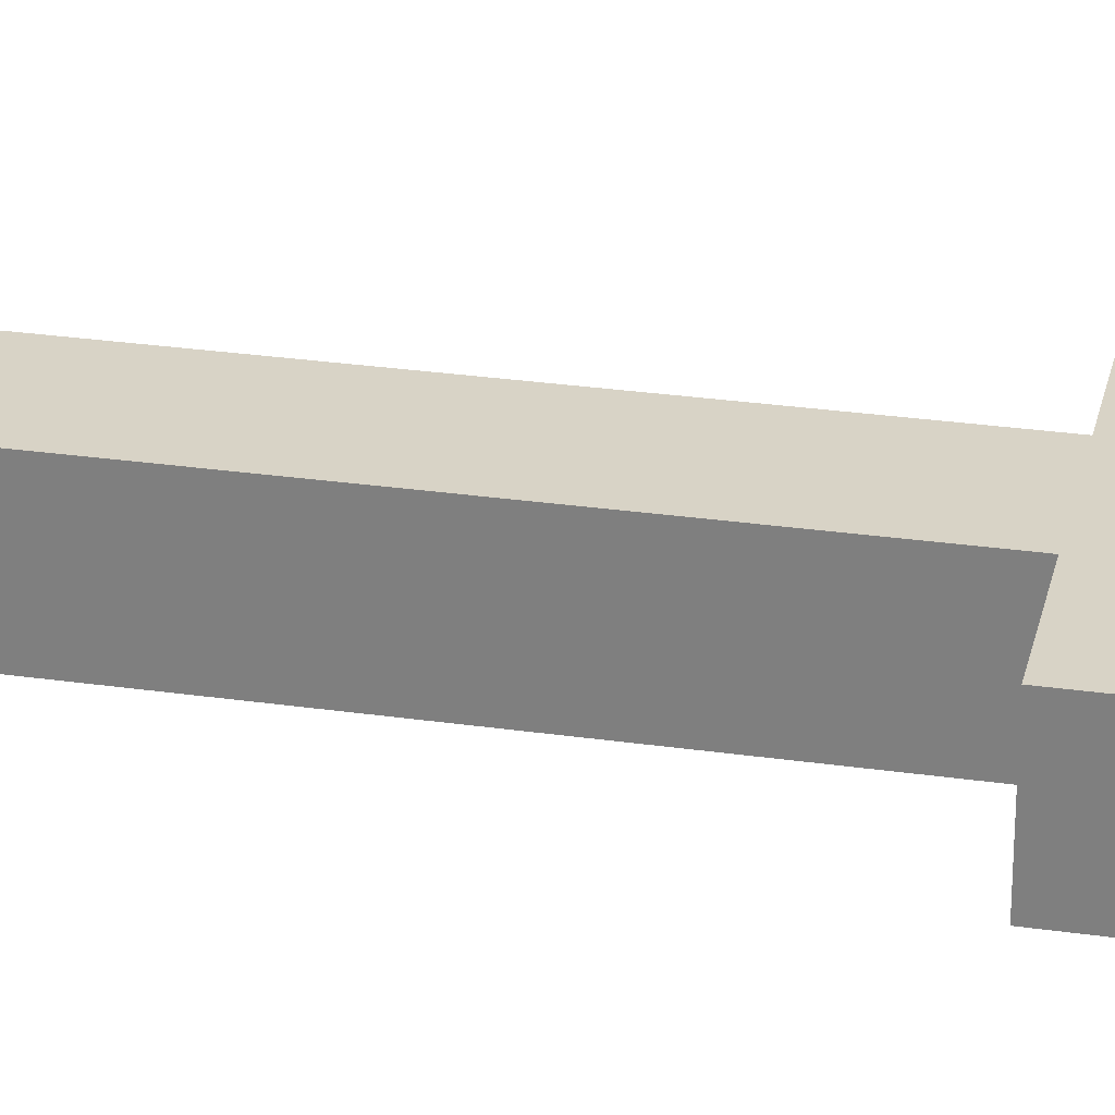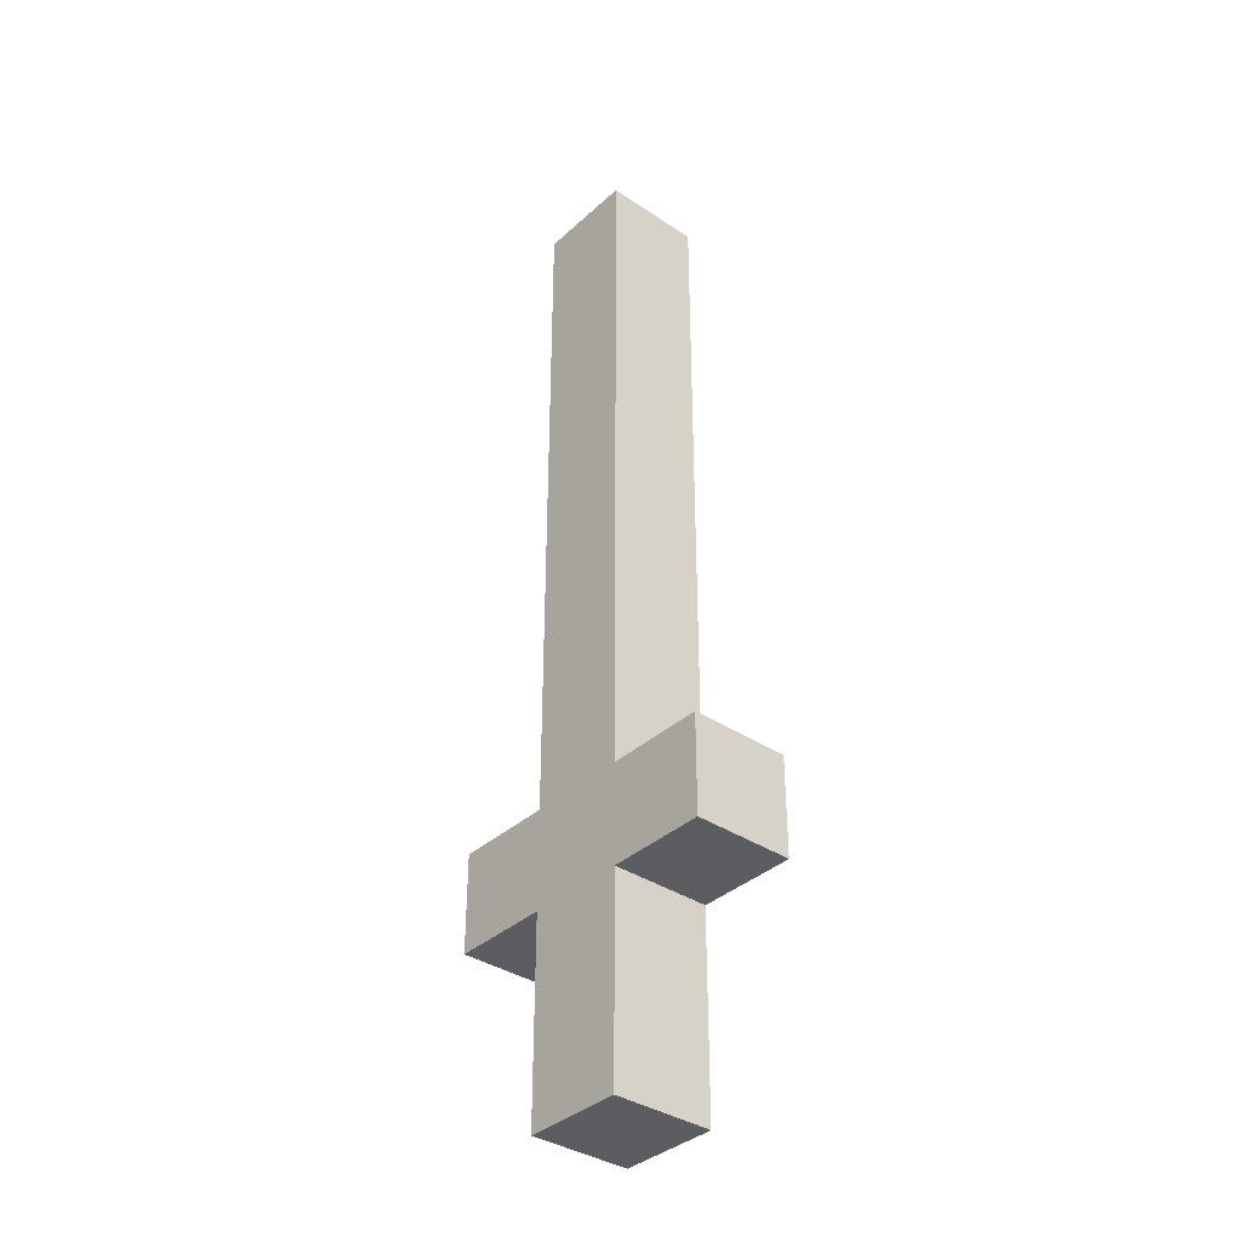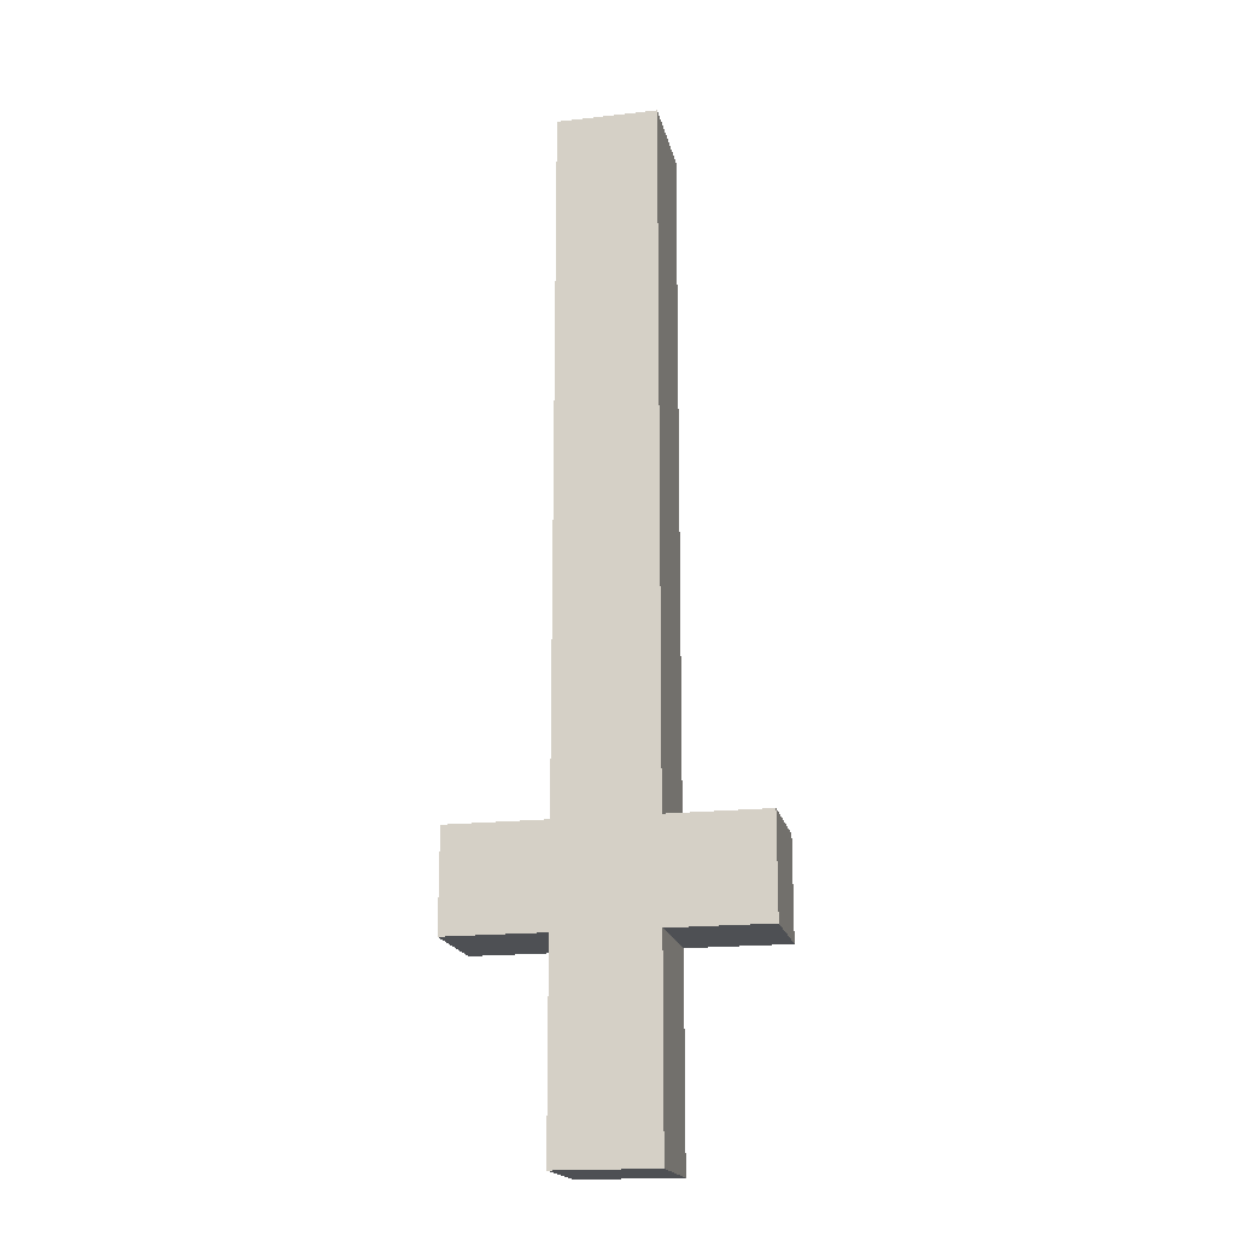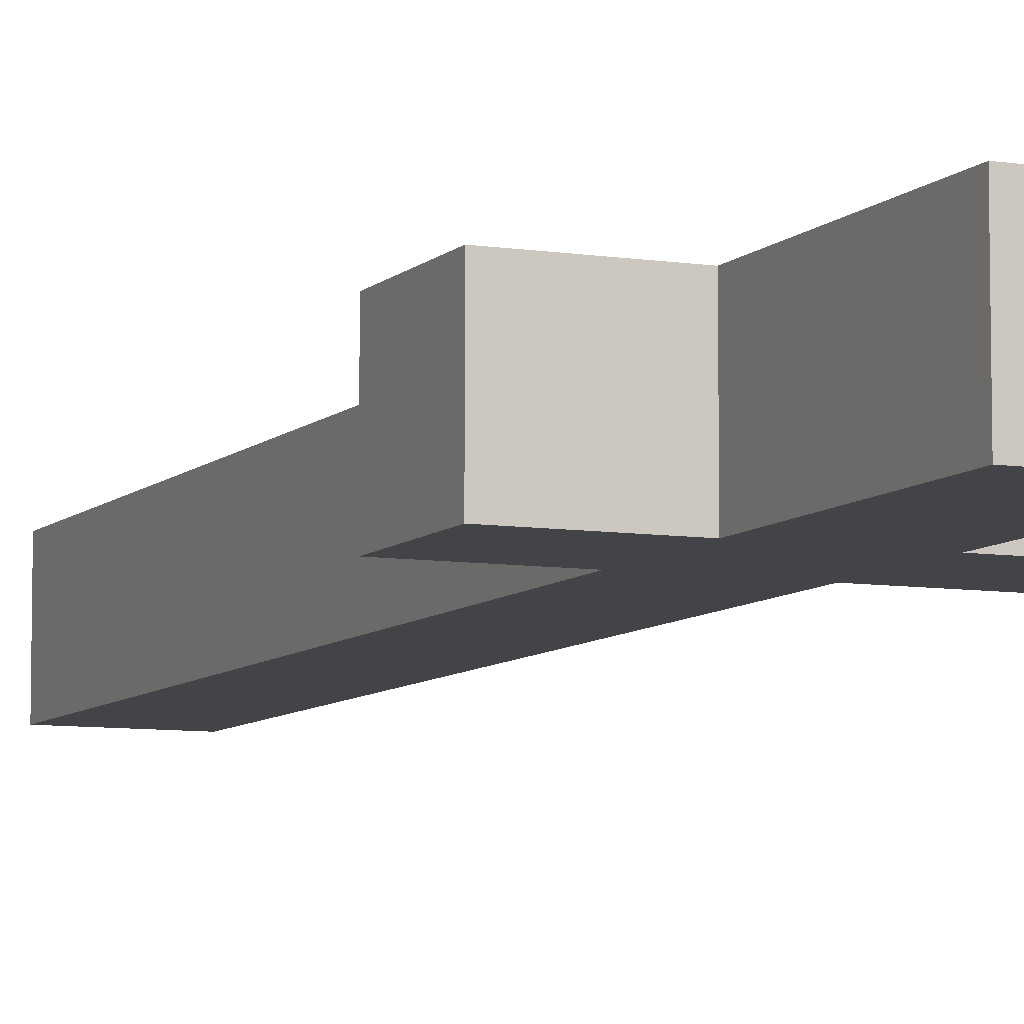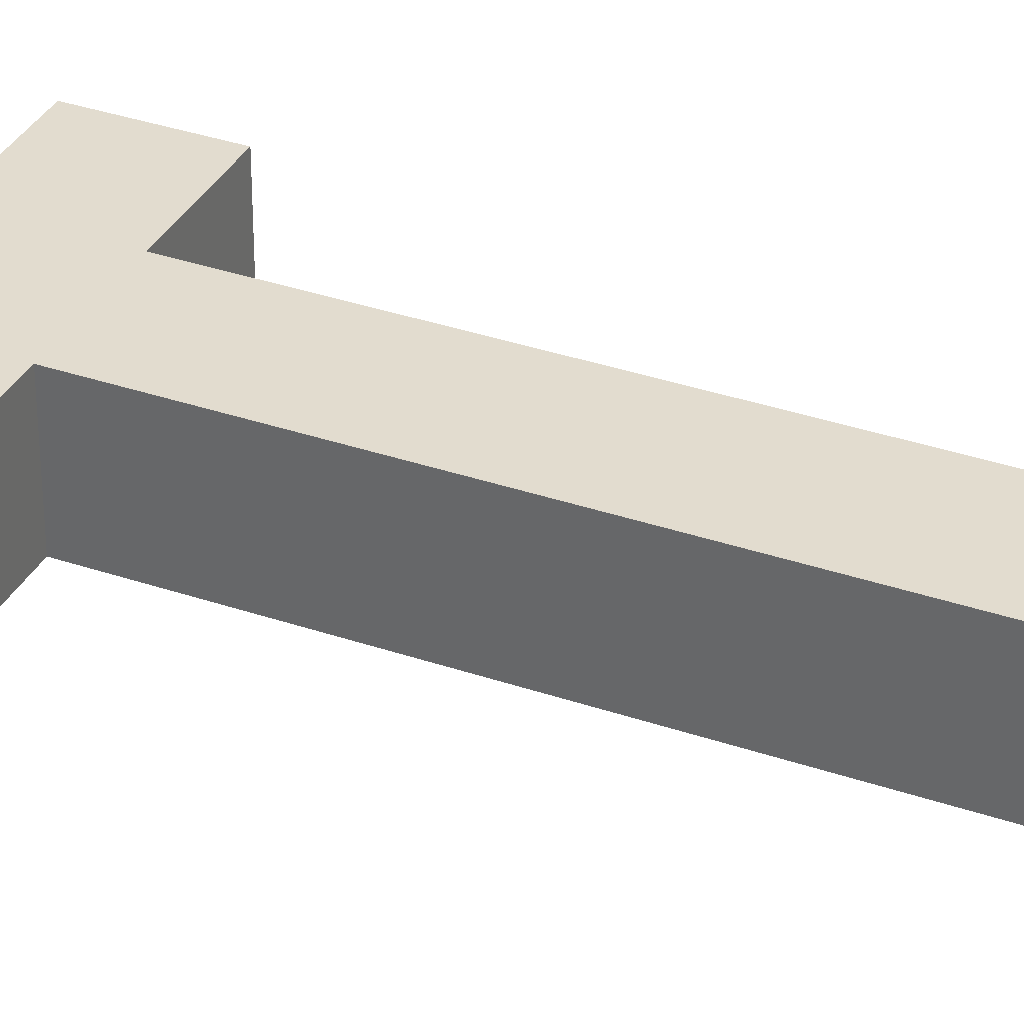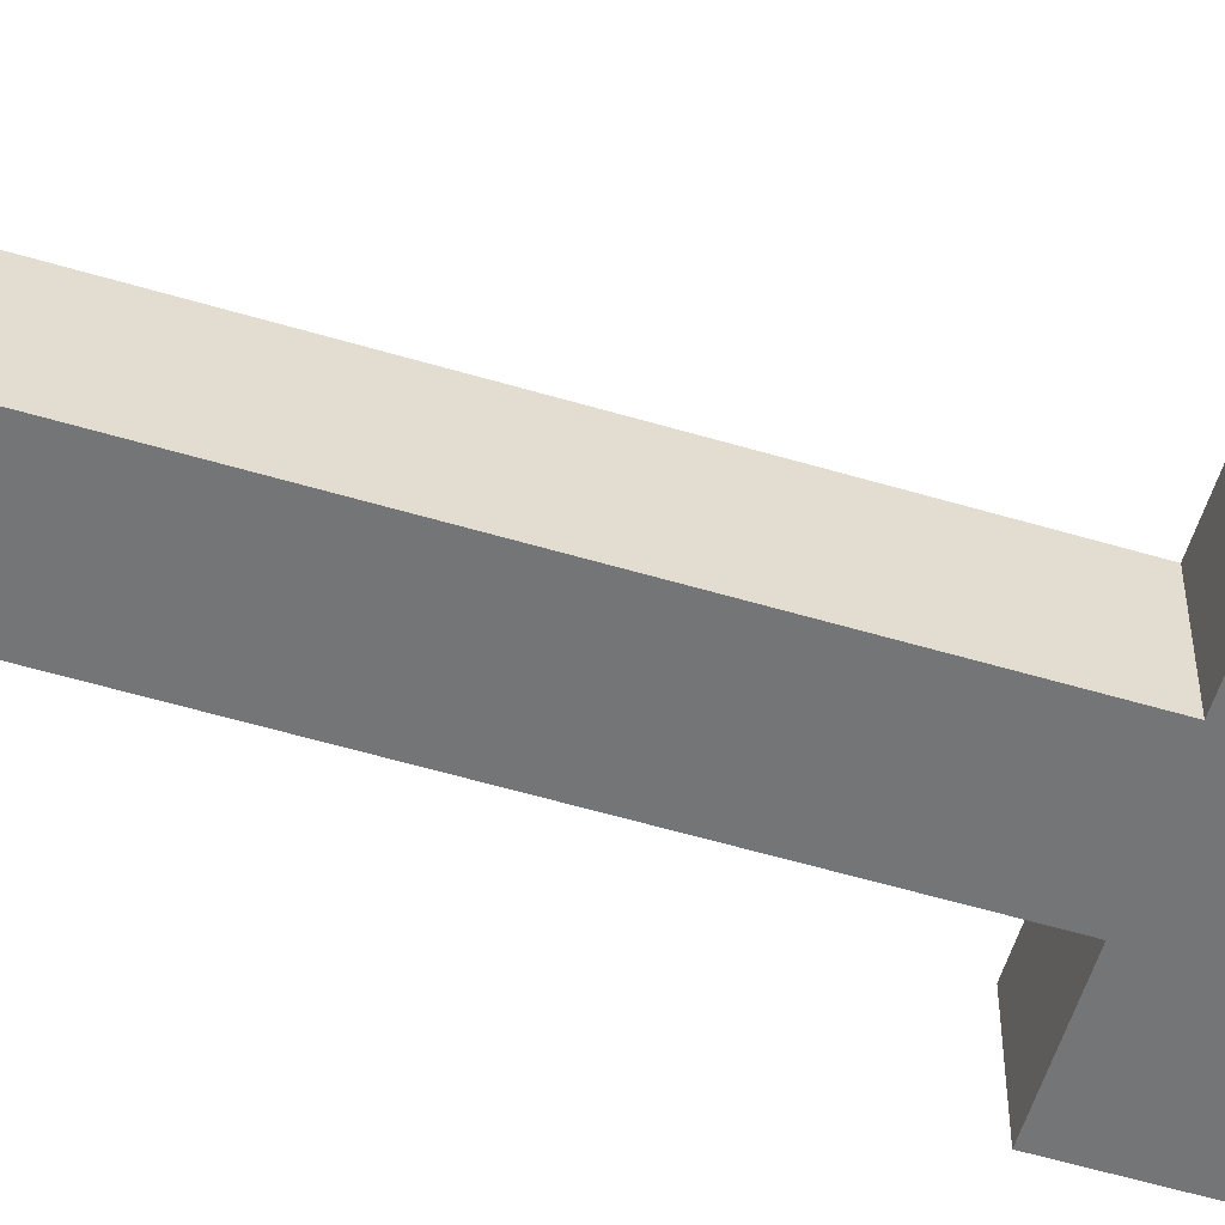
<metadata>
{"format":"obj","ext":"obj","renderer":"f3d","projection":"perspective","resolution":1024,"background":"white","views":[{"elev":28.0,"azim":-77.7,"up":"+Z"},{"elev":-36.7,"azim":-130.8,"up":"+Y"},{"elev":-18.7,"azim":-168.0,"up":"+Y"},{"elev":-7.8,"azim":-23.7,"up":"+Z"},{"elev":34.7,"azim":114.7,"up":"+Z"},{"elev":-56.4,"azim":-107.3,"up":"+Z"}]}
</metadata>
<code>
o
v -0.1 0.4 -0.4
v -0.1 0.4 -0.5
v -0.1 0.5 -0.4
v -0.1 0.5 -0.5
v 0 0.2 -0.4
v 0 0.2 -0.5
v 0 0.4 -0.4
v 0 0.4 -0.5
v 0 0.5 -0.4
v 0 0.5 -0.5
v 0 1.2 -0.4
v 0 1.2 -0.5
v 0.1 0.2 -0.4
v 0.1 0.2 -0.5
v 0.1 0.4 -0.4
v 0.1 0.4 -0.5
v 0.1 0.5 -0.4
v 0.1 0.5 -0.5
v 0.1 1.2 -0.4
v 0.1 1.2 -0.5
v 0.2 0.4 -0.4
v 0.2 0.4 -0.5
v 0.2 0.5 -0.4
v 0.2 0.5 -0.5
v -0.1 0.4 -0.4
v -0.1 0.5 -0.4
v 0 0.2 -0.4
v 0 0.4 -0.4
v 0 0.5 -0.4
v 0 1.2 -0.4
v 0.1 0.2 -0.4
v 0.1 0.4 -0.4
v 0.1 0.5 -0.4
v 0.1 1.2 -0.4
v 0.2 0.4 -0.4
v 0.2 0.5 -0.4
v -0.1 0.4 -0.5
v -0.1 0.5 -0.5
v 0 0.2 -0.5
v 0 0.4 -0.5
v 0 0.5 -0.5
v 0 1.2 -0.5
v 0.1 0.2 -0.5
v 0.1 0.4 -0.5
v 0.1 0.5 -0.5
v 0.1 1.2 -0.5
v 0.2 0.4 -0.5
v 0.2 0.5 -0.5
v 0 0.2 -0.4
v 0.1 0.2 -0.4
v 0 0.2 -0.5
v 0.1 0.2 -0.5
v -0.1 0.4 -0.4
v 0 0.4 -0.4
v 0.1 0.4 -0.4
v 0.2 0.4 -0.4
v -0.1 0.4 -0.5
v 0 0.4 -0.5
v 0.1 0.4 -0.5
v 0.2 0.4 -0.5
v -0.1 0.5 -0.4
v 0 0.5 -0.4
v 0.1 0.5 -0.4
v 0.2 0.5 -0.4
v -0.1 0.5 -0.5
v 0 0.5 -0.5
v 0.1 0.5 -0.5
v 0.2 0.5 -0.5
v 0 1.2 -0.4
v 0.1 1.2 -0.4
v 0 1.2 -0.5
v 0.1 1.2 -0.5
f 3 2 1
f 4 2 3
f 7 6 5
f 8 6 7
f 11 10 9
f 12 10 11
f 13 14 15
f 15 14 16
f 17 18 19
f 19 18 20
f 21 22 23
f 23 22 24
f 28 26 25
f 29 26 28
f 31 28 27
f 32 29 28
f 32 28 31
f 33 30 29
f 33 29 32
f 34 30 33
f 35 33 32
f 36 33 35
f 37 38 40
f 40 38 41
f 39 40 43
f 40 41 44
f 43 40 44
f 41 42 45
f 44 41 45
f 45 42 46
f 44 45 47
f 47 45 48
f 51 50 49
f 52 50 51
f 57 54 53
f 58 54 57
f 59 56 55
f 60 56 59
f 61 62 65
f 65 62 66
f 63 64 67
f 67 64 68
f 69 70 71
f 71 70 72

</code>
